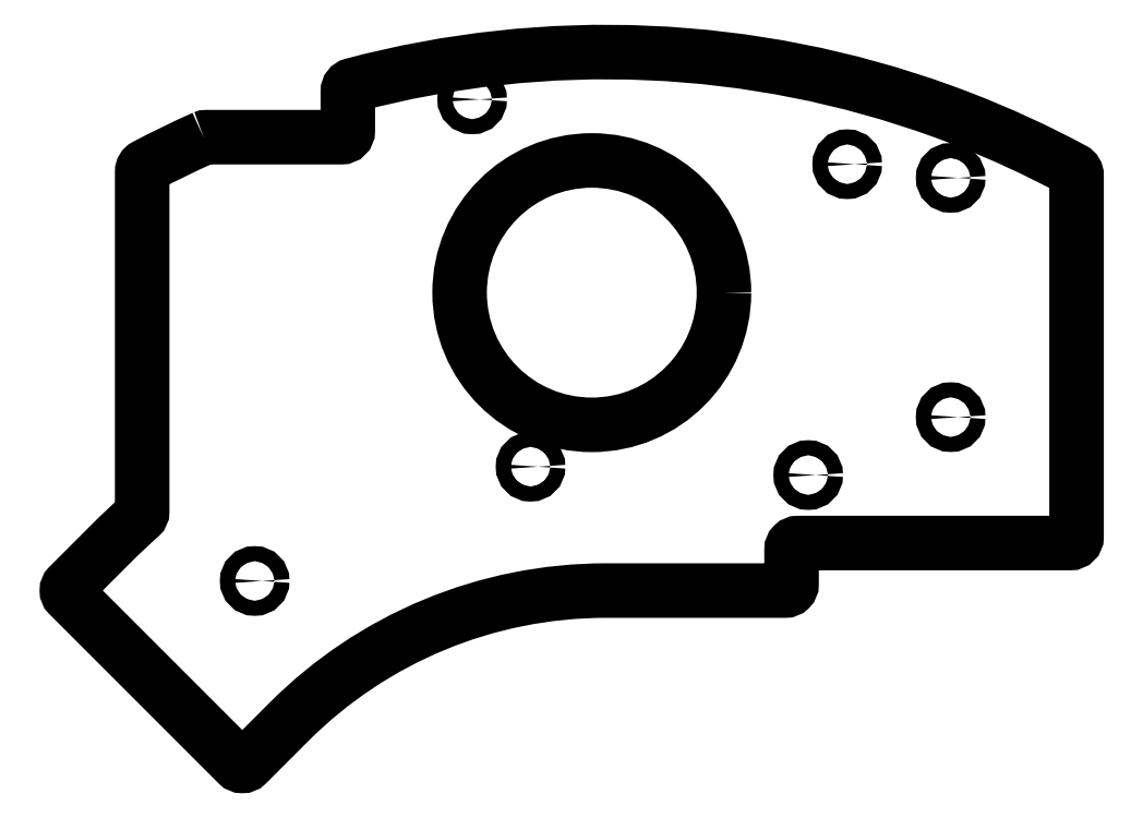
<metadata>
{"format":"dxf","ext":"dxf","renderer":"ezdxf+matplotlib","layout":"modelspace","background":"white","min_lineweight":24,"dpi":150}
</metadata>
<code>
0
SECTION
2
ENTITIES
0
CIRCLE
8
0
10
9.525
20
9.525
30
0
40
1.2
210
0
220
-0
230
1
0
CIRCLE
8
0
10
-6.95
20
49.8
30
0
40
1.2
210
0
220
-0
230
1
0
CIRCLE
8
0
10
-57.38
20
1.631
30
0
40
1.2
210
0
220
-0
230
1
0
CIRCLE
8
0
10
-101.3
20
-16.57
30
0
40
1.2
210
0
220
-0
230
1
0
CIRCLE
8
0
10
-66.68
20
60.12
30
0
40
1.2
210
0
220
-0
230
1
0
CIRCLE
8
0
10
-13.16
20
0.3
30
0
40
1.2
210
0
220
-0
230
1
0
CIRCLE
8
0
10
9.525
20
47.62
30
0
40
1.2
210
0
220
-0
230
1
0
LWPOLYLINE
8
0
90
27
70
1
43
0
10
-109.4
20
54.02
42
-0.1053
10
-109
20
54.11
10
-87.48
20
54.11
42
0.4142
10
-86.48
20
55.11
10
-86.48
20
61.43
42
-0.34
10
-85.73
20
62.39
42
-0.1529
10
8.073
20
58.29
42
-0.005983
10
11.59
20
56.97
42
-0.03062
10
29.05
20
48.91
42
-0.276
10
29.58
20
48.03
10
29.58
20
-9.525
42
-0.4142
10
28.57
20
-10.53
10
-14.81
20
-10.53
42
0.4142
10
-15.81
20
-11.52
10
-15.81
20
-17.09
42
-0.4142
10
-16.81
20
-18.09
10
-45.39
20
-18.09
42
0.1989
10
-95.84
20
-38.99
10
-102.6
20
-45.73
42
-0.4142
10
-104
20
-45.73
10
-130.9
20
-18.79
42
-0.4142
10
-130.9
20
-17.37
10
-124.2
20
-10.64
42
-0.0143
10
-119.6
20
-6.262
42
0.2138
10
-119.2
20
-5.516
10
-119.2
20
48.63
42
-0.2782
10
-118.7
20
49.51
42
-0.01641
0
CIRCLE
8
0
10
-47.62
20
29.35
30
0
40
21.05
210
0
220
0
230
1
0
ENDSEC
0
EOF

</code>
